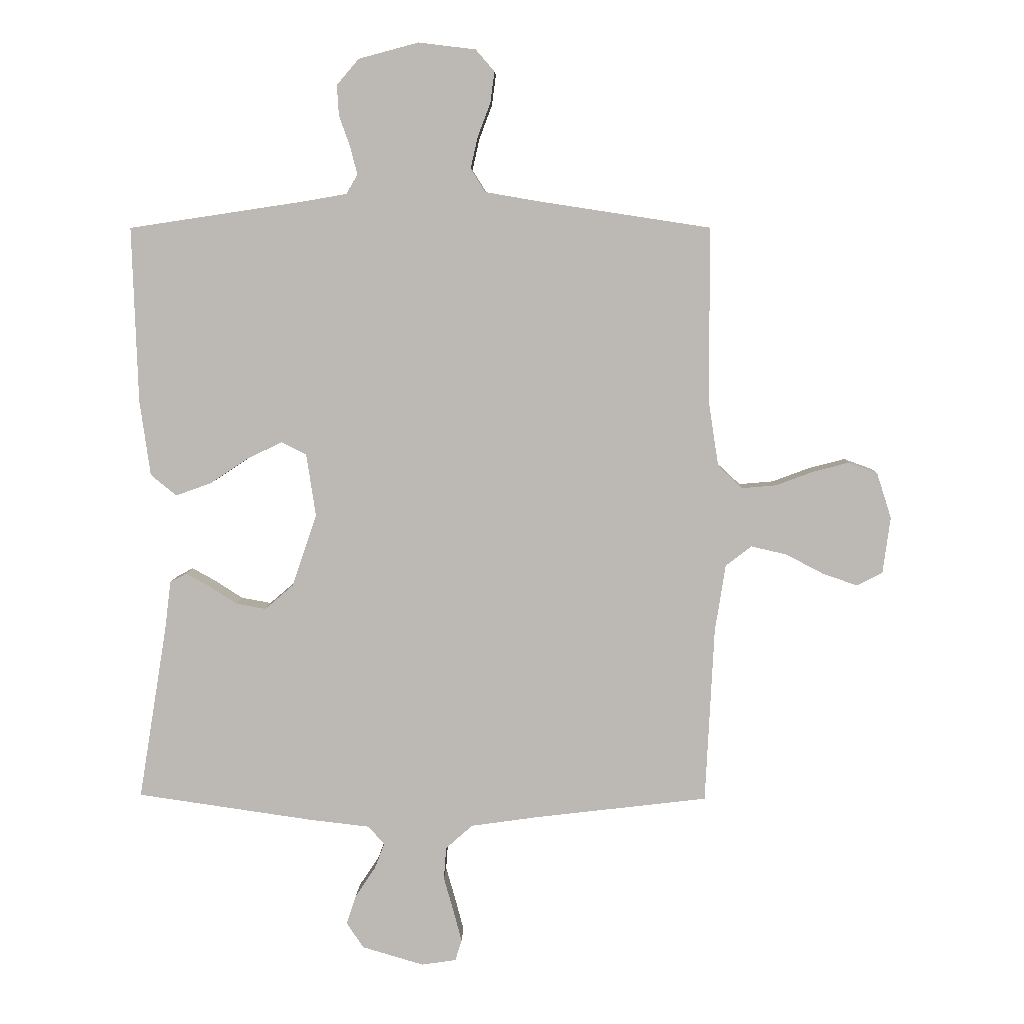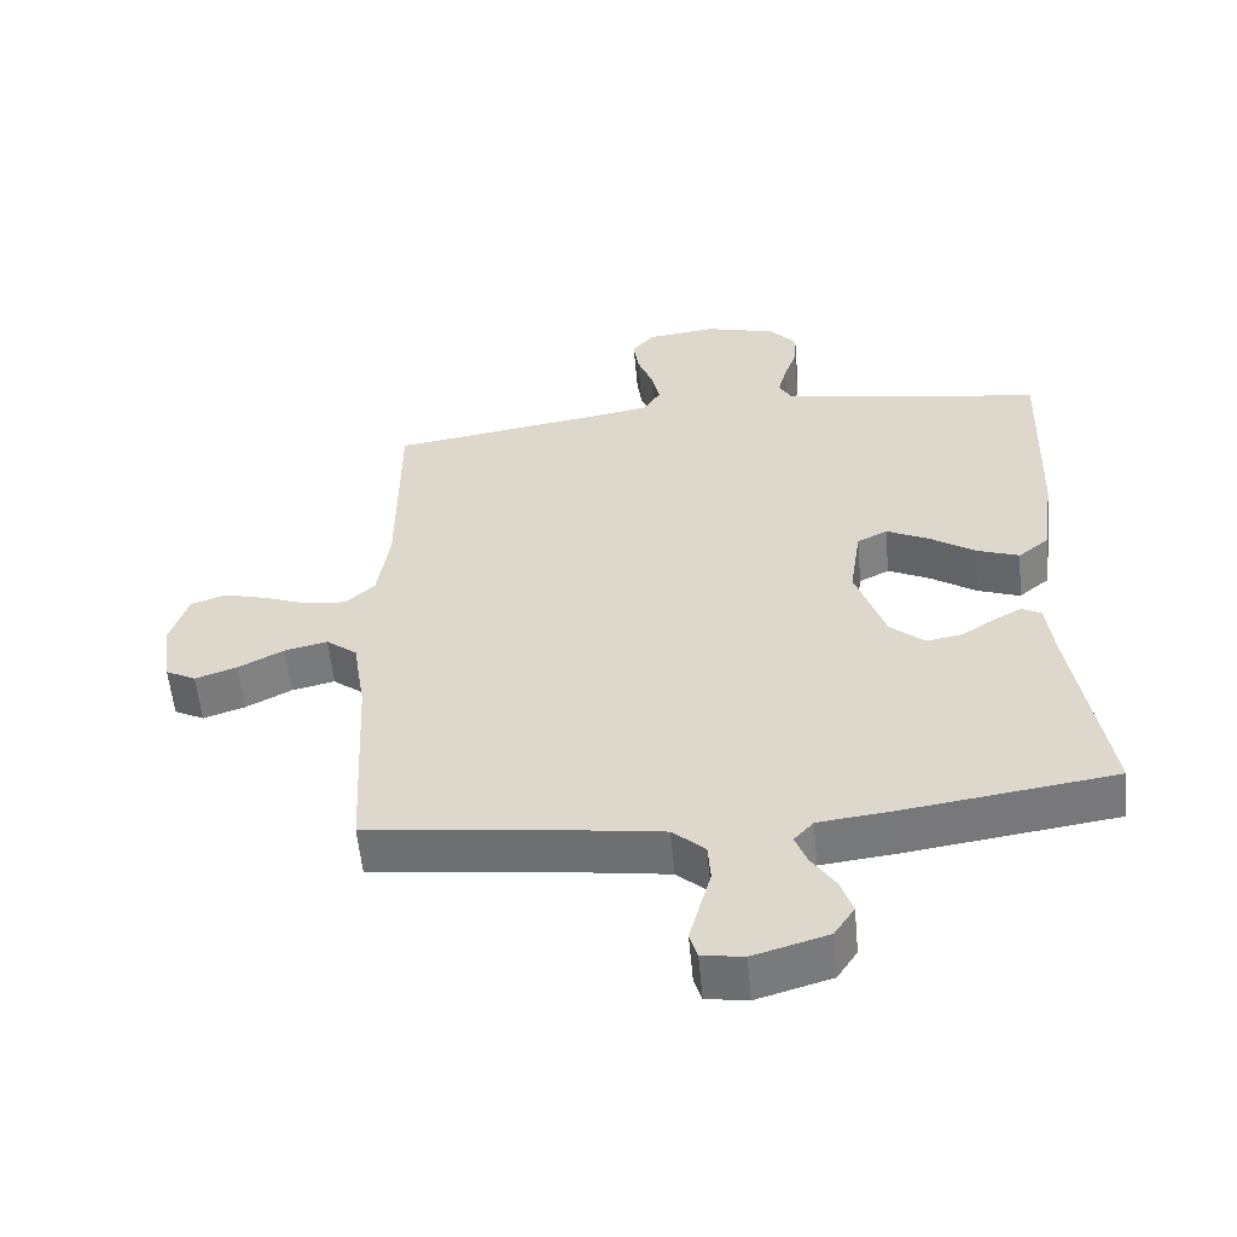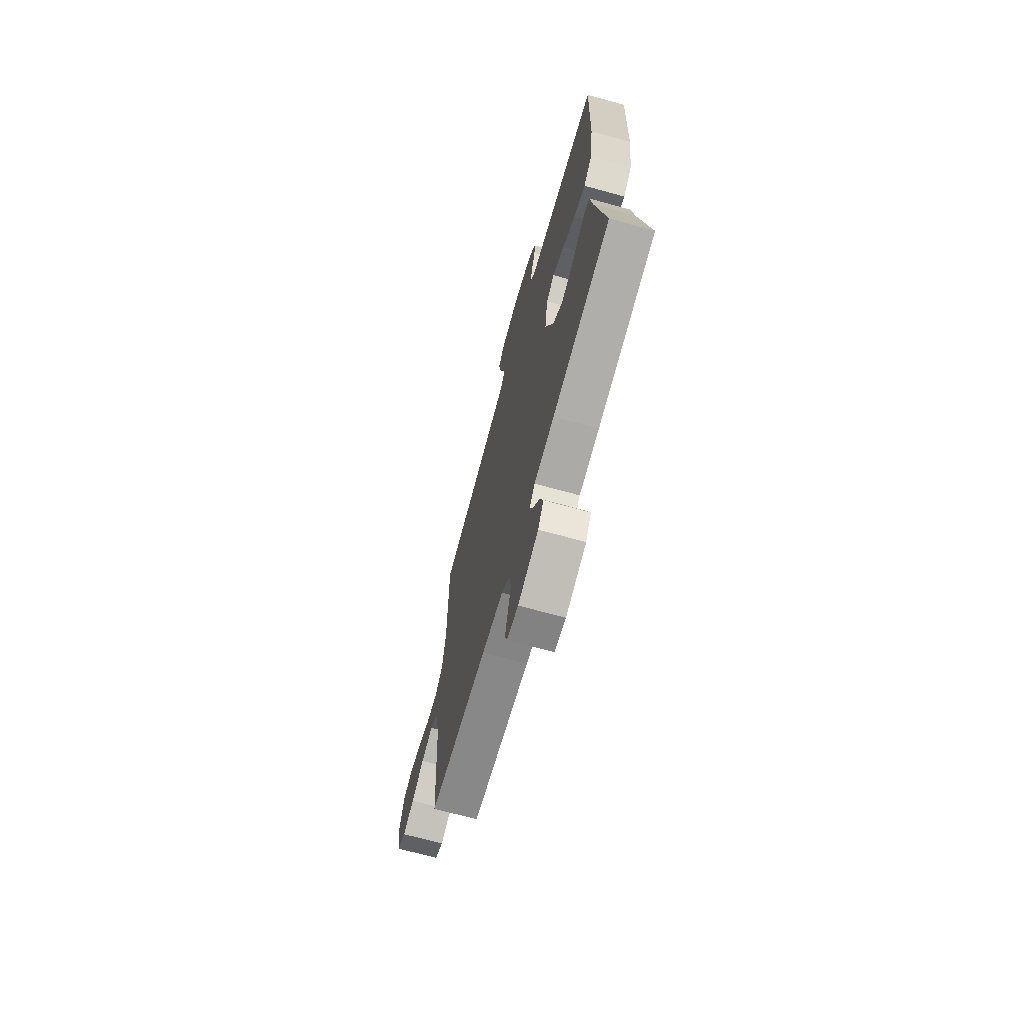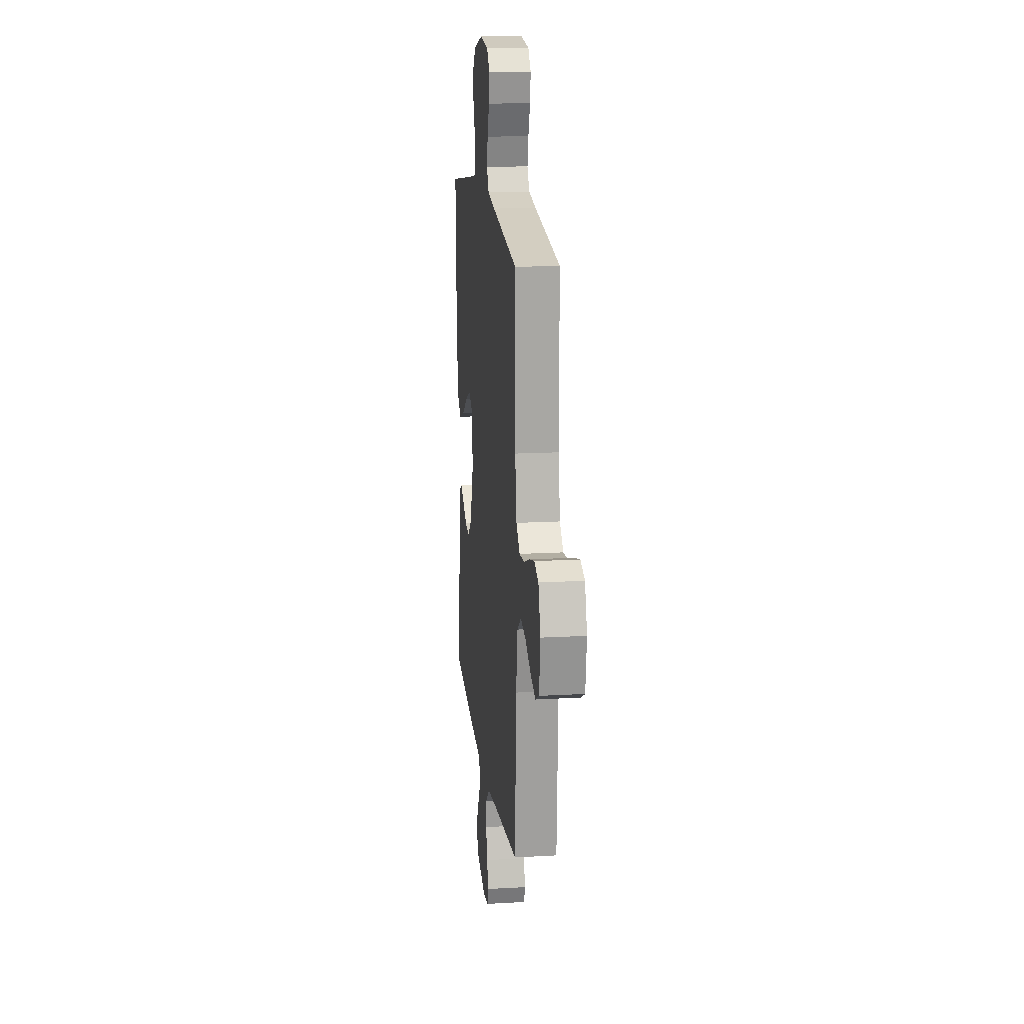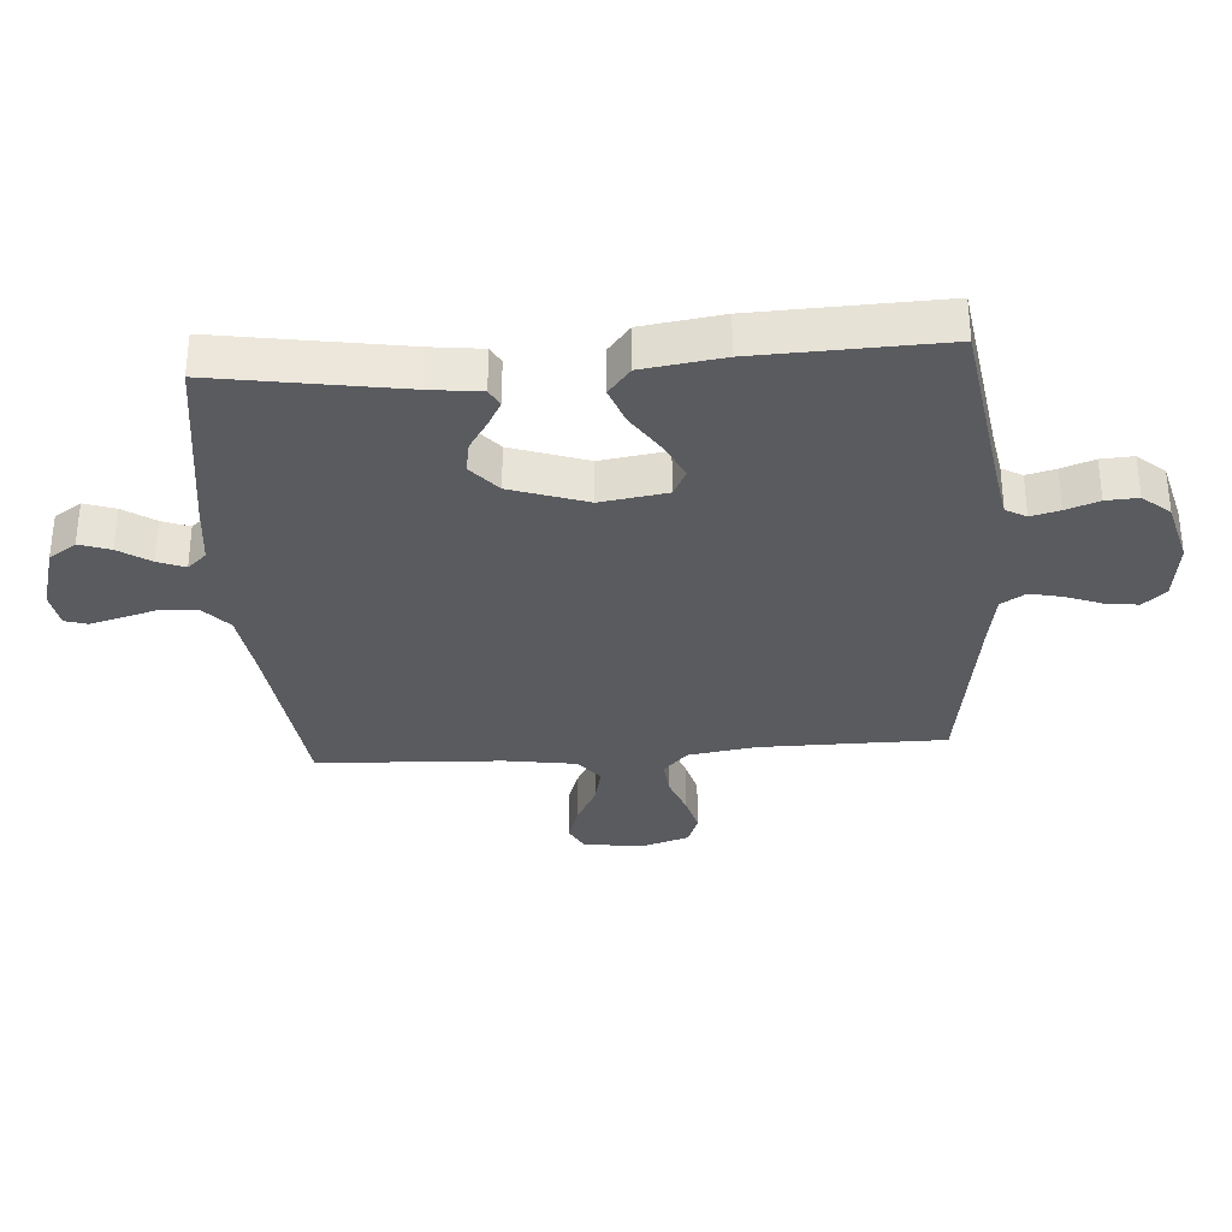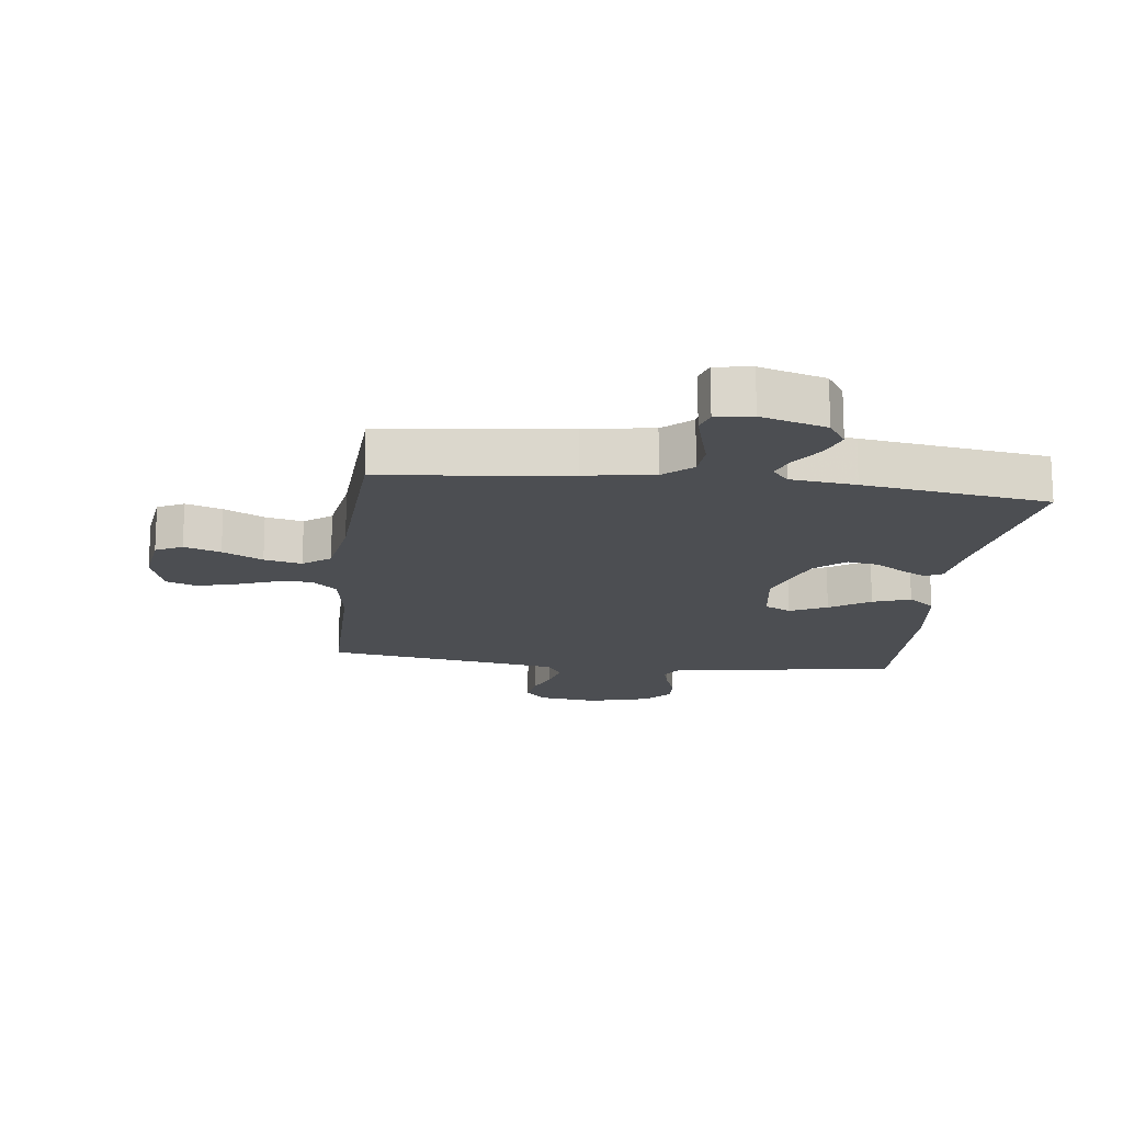
<metadata>
{"format":"obj","ext":"obj","renderer":"f3d","projection":"perspective","resolution":1024,"background":"white","views":[{"elev":6.4,"azim":1.7,"up":"+Z"},{"elev":-56.4,"azim":-174.7,"up":"+Z"},{"elev":-69.5,"azim":-105.4,"up":"+Z"},{"elev":16.1,"azim":83.3,"up":"+Z"},{"elev":-32.7,"azim":-85.8,"up":"+Y"},{"elev":-16.6,"azim":173.0,"up":"+Y"}]}
</metadata>
<code>
v -0.5 0.07 0.5
v -0.2 0.07 0.545
v -0.125 0.07 0.558
v -0.106 0.07 0.591
v -0.118 0.07 0.638
v -0.137 0.07 0.691
v -0.14 0.07 0.743
v -0.102 0.07 0.787
v 0 0.07 0.814
v 0.098 0.07 0.802
v 0.13 0.07 0.765
v 0.123 0.07 0.712
v 0.101 0.07 0.654
v 0.089 0.07 0.601
v 0.114 0.07 0.561
v 0.2 0.07 0.546
v 0.5 0.07 0.5
v 0.501 0.07 0.2
v 0.518 0.07 0.09
v 0.56 0.07 0.051
v 0.618 0.07 0.056
v 0.683 0.07 0.08
v 0.744 0.07 0.096
v 0.793 0.07 0.078
v 0.818 0.07 0
v 0.805 0.07 -0.097
v 0.762 0.07 -0.119
v 0.703 0.07 -0.099
v 0.638 0.07 -0.065
v 0.577 0.07 -0.051
v 0.533 0.07 -0.085
v 0.515 0.07 -0.2
v 0.5 0.07 -0.5
v 0.2 0.07 -0.536
v 0.089 0.07 -0.552
v 0.043 0.07 -0.593
v 0.039 0.07 -0.648
v 0.056 0.07 -0.708
v 0.07 0.07 -0.761
v 0.059 0.07 -0.797
v 0 0.07 -0.806
v -0.106 0.07 -0.775
v -0.135 0.07 -0.731
v -0.118 0.07 -0.681
v -0.084 0.07 -0.63
v -0.067 0.07 -0.586
v -0.095 0.07 -0.555
v -0.2 0.07 -0.543
v -0.5 0.07 -0.5
v -0.451 0.07 -0.2
v -0.441 0.07 -0.118
v -0.413 0.07 -0.103
v -0.373 0.07 -0.125
v -0.325 0.07 -0.156
v -0.274 0.07 -0.165
v -0.225 0.07 -0.123
v -0.183 0.07 0
v -0.199 0.07 0.107
v -0.242 0.07 0.129
v -0.302 0.07 0.1
v -0.367 0.07 0.057
v -0.428 0.07 0.035
v -0.472 0.07 0.071
v -0.49 0.07 0.2
v -0.5 0 0.5
v -0.2 0 0.545
v -0.125 0 0.558
v -0.106 0 0.591
v -0.118 0 0.638
v -0.137 0 0.691
v -0.14 0 0.743
v -0.102 0 0.787
v 0 0 0.814
v 0.098 0 0.802
v 0.13 0 0.765
v 0.123 0 0.712
v 0.101 0 0.654
v 0.089 0 0.601
v 0.114 0 0.561
v 0.2 0 0.546
v 0.5 0 0.5
v 0.501 0 0.2
v 0.518 0 0.09
v 0.56 0 0.051
v 0.618 0 0.056
v 0.683 0 0.08
v 0.744 0 0.096
v 0.793 0 0.078
v 0.818 0 0
v 0.805 0 -0.097
v 0.762 0 -0.119
v 0.703 0 -0.099
v 0.638 0 -0.065
v 0.577 0 -0.051
v 0.533 0 -0.085
v 0.515 0 -0.2
v 0.5 0 -0.5
v 0.2 0 -0.536
v 0.089 0 -0.552
v 0.043 0 -0.593
v 0.039 0 -0.648
v 0.056 0 -0.708
v 0.07 0 -0.761
v 0.059 0 -0.797
v 0 0 -0.806
v -0.106 0 -0.775
v -0.135 0 -0.731
v -0.118 0 -0.681
v -0.084 0 -0.63
v -0.067 0 -0.586
v -0.095 0 -0.555
v -0.2 0 -0.543
v -0.5 0 -0.5
v -0.451 0 -0.2
v -0.441 0 -0.118
v -0.413 0 -0.103
v -0.373 0 -0.125
v -0.325 0 -0.156
v -0.274 0 -0.165
v -0.225 0 -0.123
v -0.183 0 0
v -0.199 0 0.107
v -0.242 0 0.129
v -0.302 0 0.1
v -0.367 0 0.057
v -0.428 0 0.035
v -0.472 0 0.071
v -0.49 0 0.2
f 64 1 2
f 63 64 2
f 62 63 2
f 61 62 2
f 60 61 2
f 59 60 2 3
f 58 59 3 4
f 57 58 4
f 52 53 54
f 51 52 54
f 50 51 54
f 50 54 55
f 49 50 55
f 48 49 55
f 47 48 55
f 46 47 55 56
f 43 44 45
f 42 43 45
f 41 42 45
f 40 41 45
f 39 40 45
f 38 39 45
f 37 38 45
f 36 37 45 46
f 46 56 57
f 36 46 57
f 35 36 57
f 32 33 34
f 35 57 4
f 34 35 4
f 32 34 4
f 31 32 4
f 27 28 29
f 26 27 29
f 25 26 29
f 24 25 29
f 23 24 29
f 22 23 29
f 21 22 29
f 20 21 29 30
f 16 17 18
f 15 16 18 19
f 11 12 13
f 10 11 13
f 9 10 13
f 8 9 13
f 7 8 13
f 6 7 13
f 5 6 13
f 5 13 14
f 31 4 5
f 30 31 5
f 20 30 5
f 19 20 5
f 5 14 15
f 5 15 19
f 66 65 128
f 66 128 127
f 66 127 126
f 66 126 125
f 66 125 124
f 67 66 124 123
f 68 67 123 122
f 68 122 121
f 118 117 116
f 118 116 115
f 118 115 114
f 119 118 114
f 119 114 113
f 119 113 112
f 119 112 111
f 120 119 111 110
f 109 108 107
f 109 107 106
f 109 106 105
f 109 105 104
f 109 104 103
f 109 103 102
f 109 102 101
f 110 109 101 100
f 121 120 110
f 121 110 100
f 121 100 99
f 98 97 96
f 68 121 99
f 68 99 98
f 68 98 96
f 68 96 95
f 93 92 91
f 93 91 90
f 93 90 89
f 93 89 88
f 93 88 87
f 93 87 86
f 93 86 85
f 94 93 85 84
f 82 81 80
f 83 82 80 79
f 77 76 75
f 77 75 74
f 77 74 73
f 77 73 72
f 77 72 71
f 77 71 70
f 77 70 69
f 78 77 69
f 69 68 95
f 69 95 94
f 69 94 84
f 69 84 83
f 79 78 69
f 83 79 69
f 1 65 66 2
f 2 66 67 3
f 3 67 68 4
f 4 68 69 5
f 5 69 70 6
f 6 70 71 7
f 7 71 72 8
f 8 72 73 9
f 9 73 74 10
f 10 74 75 11
f 11 75 76 12
f 12 76 77 13
f 13 77 78 14
f 14 78 79 15
f 15 79 80 16
f 16 80 81 17
f 17 81 82 18
f 18 82 83 19
f 19 83 84 20
f 20 84 85 21
f 21 85 86 22
f 22 86 87 23
f 23 87 88 24
f 24 88 89 25
f 25 89 90 26
f 26 90 91 27
f 27 91 92 28
f 28 92 93 29
f 29 93 94 30
f 30 94 95 31
f 31 95 96 32
f 32 96 97 33
f 33 97 98 34
f 34 98 99 35
f 35 99 100 36
f 36 100 101 37
f 37 101 102 38
f 38 102 103 39
f 39 103 104 40
f 40 104 105 41
f 41 105 106 42
f 42 106 107 43
f 43 107 108 44
f 44 108 109 45
f 45 109 110 46
f 46 110 111 47
f 47 111 112 48
f 48 112 113 49
f 49 113 114 50
f 50 114 115 51
f 51 115 116 52
f 52 116 117 53
f 53 117 118 54
f 54 118 119 55
f 55 119 120 56
f 56 120 121 57
f 57 121 122 58
f 58 122 123 59
f 59 123 124 60
f 60 124 125 61
f 61 125 126 62
f 62 126 127 63
f 63 127 128 64
f 64 128 65 1

</code>
